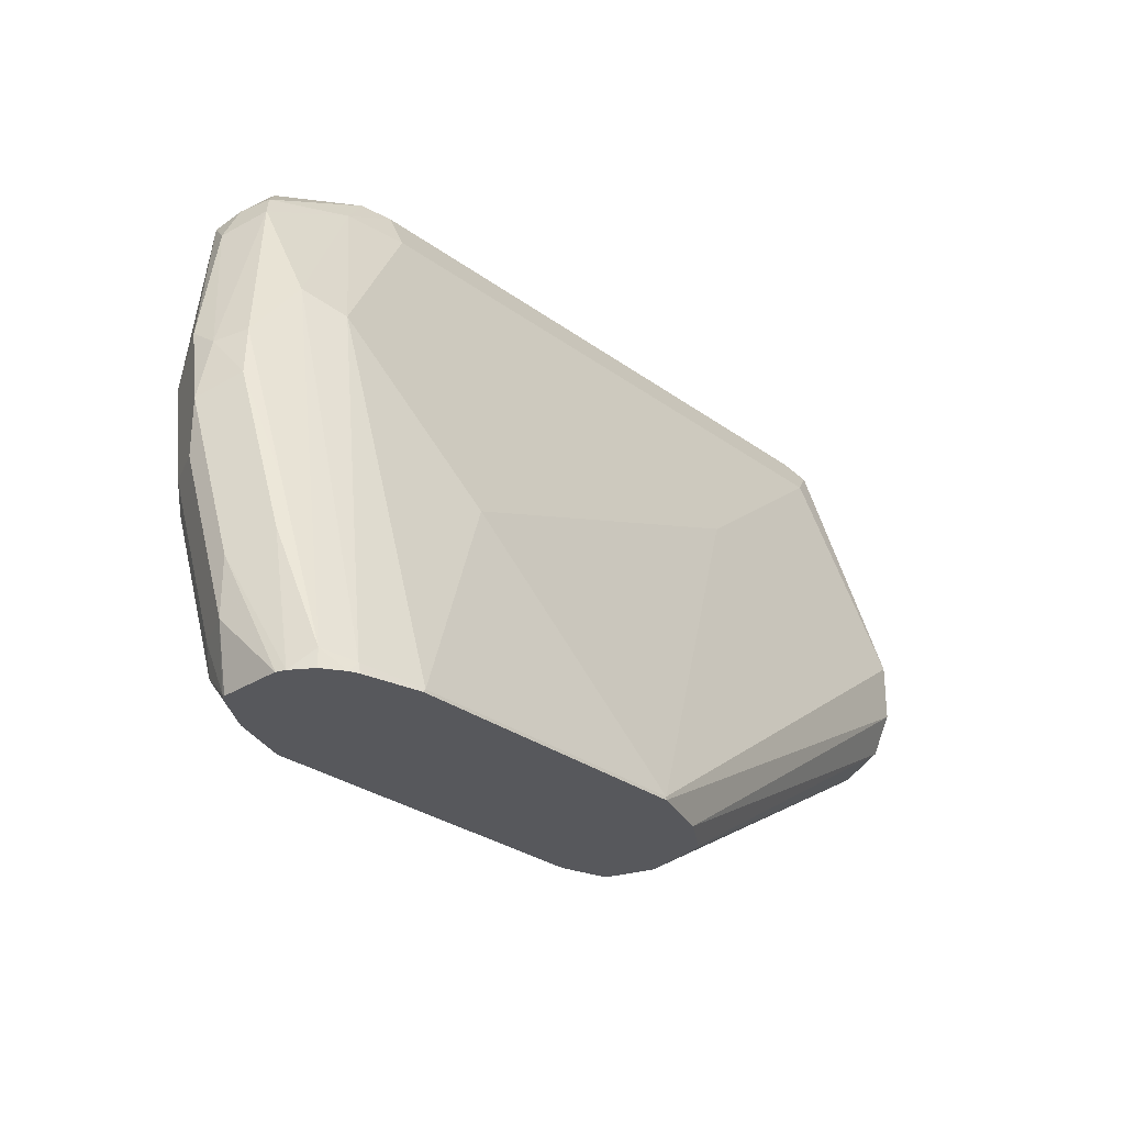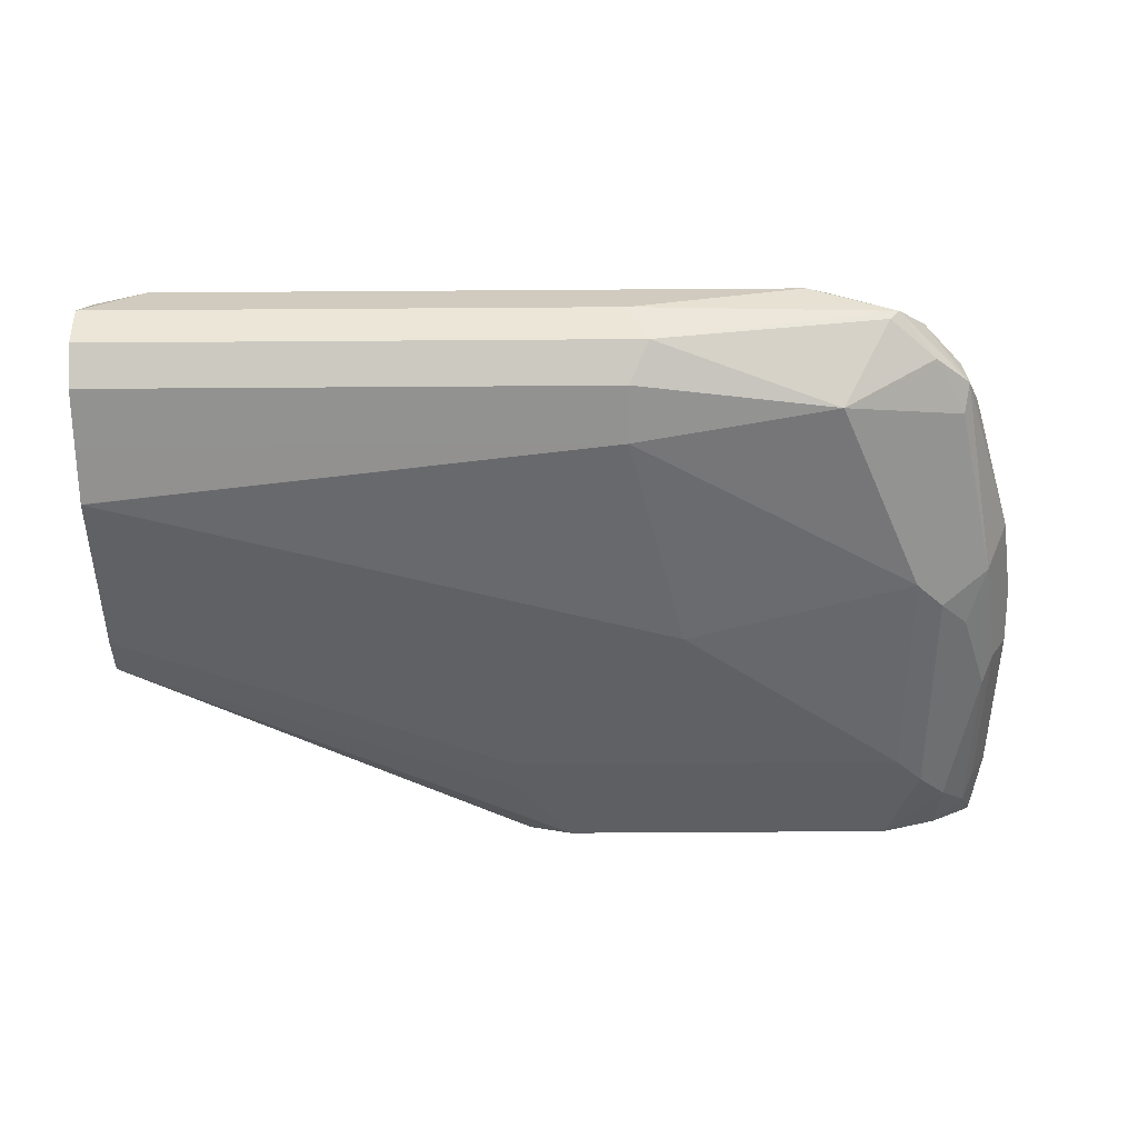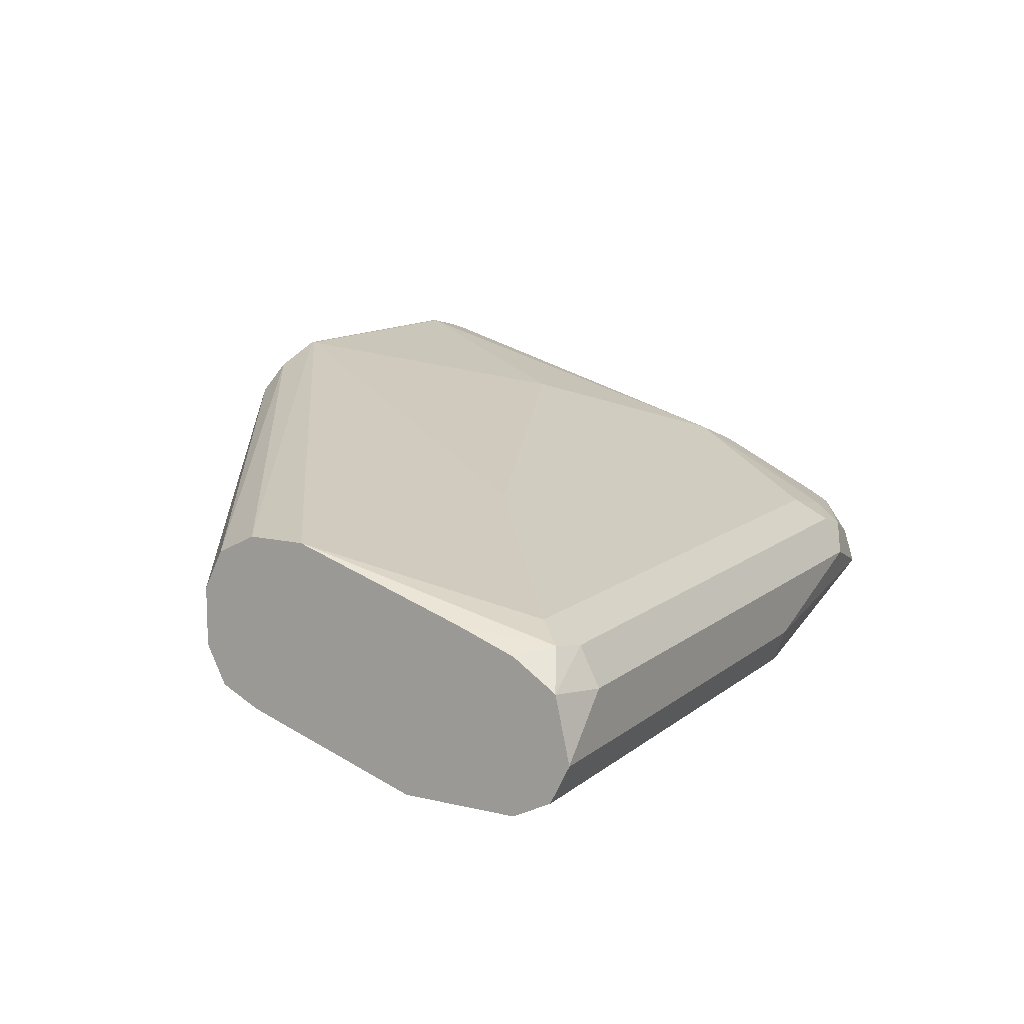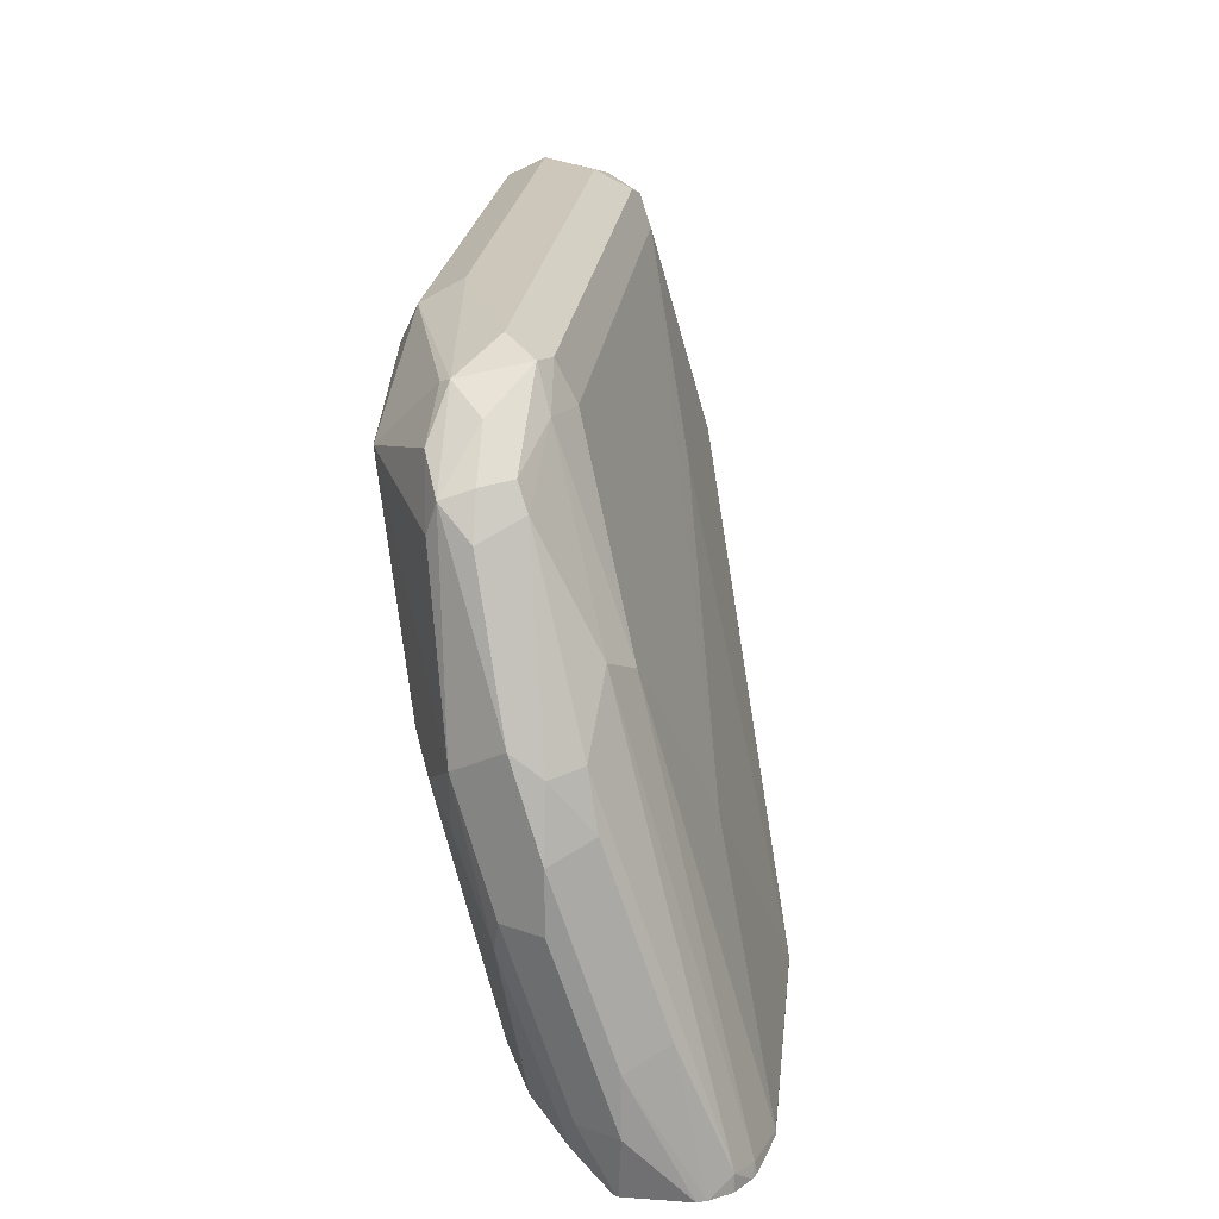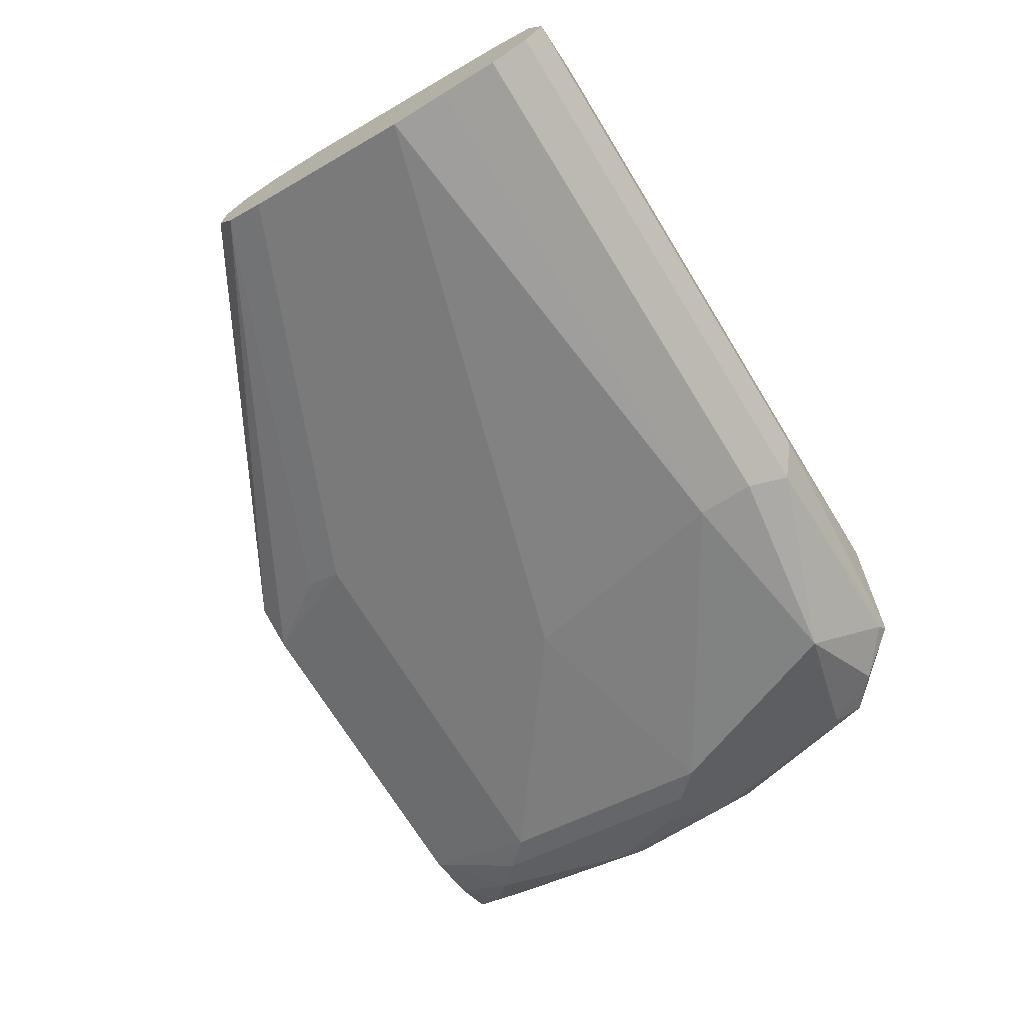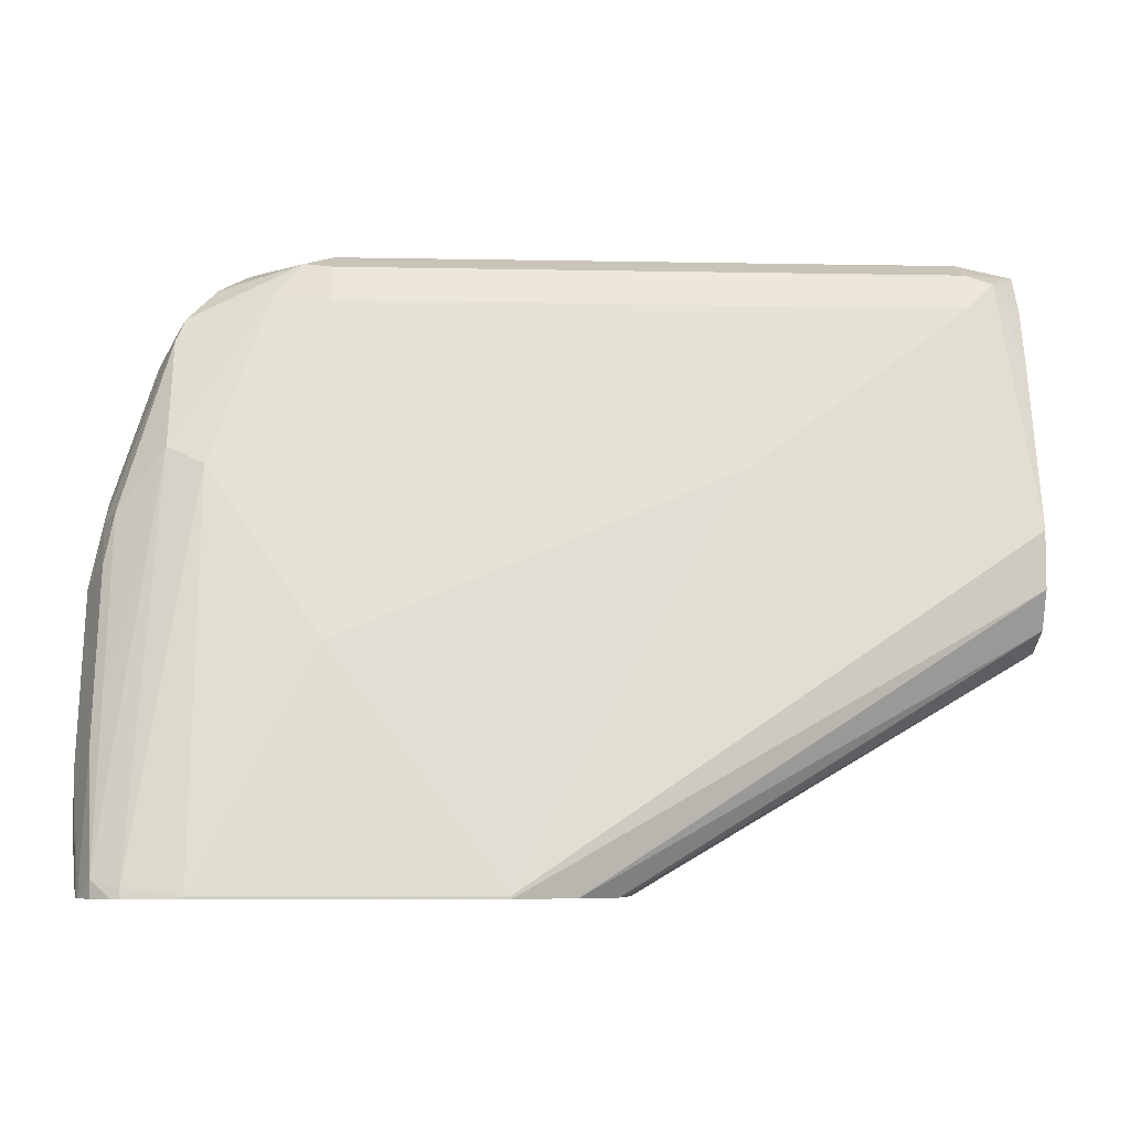
<metadata>
{"format":"obj","ext":"obj","renderer":"f3d","projection":"perspective","resolution":1024,"background":"white","views":[{"elev":-28.7,"azim":-47.5,"up":"+Y"},{"elev":-66.3,"azim":-179.6,"up":"+Z"},{"elev":11.9,"azim":119.4,"up":"+Z"},{"elev":21.3,"azim":-84.0,"up":"+Y"},{"elev":-71.2,"azim":121.6,"up":"+Z"},{"elev":-6.7,"azim":-3.3,"up":"+Y"}]}
</metadata>
<code>
v -0.2461 0.5815 -0.04993
v -0.2496 0.6157 -0.06657
v -0.2496 0.5991 -0.06657
v -0.2457 0.5815 -0.06763
v -0.2451 0.5815 -0.04742
v -0.2496 0.6657 -0.08321
v -0.2441 0.6213 -0.05548
v -0.2496 0.649 -0.08321
v -0.2441 0.5991 -0.07767
v -0.2455 0.5825 -0.06865
v -0.2454 0.5815 -0.06823
v -0.2413 0.5815 -0.04161
v -0.2413 0.5866 -0.04161
v -0.2455 0.6844 -0.08321
v -0.2455 0.6906 -0.09153
v -0.2441 0.6823 -0.0943
v -0.2441 0.6712 -0.07211
v -0.2441 0.649 -0.0943
v -0.2413 0.5908 -0.07905
v -0.245 0.5815 -0.06888
v -0.2355 0.5815 -0.03776
v -0.2413 0.6365 -0.05825
v -0.233 0.5846 -0.03745
v -0.2274 0.7045 -0.07211
v -0.2413 0.6865 -0.07489
v -0.2274 0.7378 -0.08875
v -0.233 0.7322 -0.09984
v -0.2288 0.7405 -0.1082
v -0.2385 0.6823 -0.1054
v -0.2413 0.6407 -0.09568
v -0.233 0.5991 -0.08944
v -0.2333 0.5815 -0.07671
v -0.233 0.5815 -0.03678
v -0.2163 0.5825 -0.03328
v -0.2163 0.6989 -0.06657
v -0.1997 0.7509 -0.08736
v -0.2274 0.7433 -0.09984
v -0.2246 0.7447 -0.09153
v -0.2163 0.7551 -0.09984
v -0.2122 0.7572 -0.1082
v -0.2184 0.7489 -0.1123
v -0.2274 0.7322 -0.1109
v -0.233 0.6657 -0.1061
v -0.2163 0.7322 -0.1165
v -0.1914 0.7405 -0.129
v -0.2163 0.6823 -0.1165
v -0.2246 0.674 -0.1123
v -0.2246 0.6074 -0.09568
v -0.2163 0.5815 -0.08321
v -0.2327 0.5815 -0.07701
v -0.2172 0.5815 -0.03328
v -0.1331 0.5825 -0.03328
v -0.183 0.649 -0.04993
v -0.183 0.7489 -0.08321
v -0.183 0.76 -0.08875
v -0.1914 0.7613 -0.09153
v -0.208 0.7613 -0.1082
v -0.2052 0.76 -0.1109
v -0.1387 0.76 -0.1276
v -0.1331 0.7489 -0.1331
v -0.1331 0.7322 -0.1331
v -0.1498 0.6657 -0.1165
v -0.2163 0.6157 -0.09984
v -0.1165 0.5815 -0.08321
v -0.1331 0.5815 -0.03328
v 0.01651 0.6823 -0.06657
v -0.06657 0.6989 -0.06657
v -8.38e-06 0.7489 -0.08321
v 0.008302 0.7572 -0.08736
v -0.183 0.7655 -0.09984
v -8.38e-06 0.76 -0.08875
v -0.1331 0.7655 -0.1165
v 0.01651 0.76 -0.1276
v 0.01651 0.7489 -0.1331
v 0.01651 0.7322 -0.1331
v 0.01651 0.7156 -0.1331
v 0.01651 0.7155 -0.1331
v 0.01651 0.6657 -0.1165
v -0.09986 0.6157 -0.09984
v -0.09986 0.6047 -0.0943
v 0.01651 0.6546 -0.1109
v -0.1038 0.5815 -0.07928
v -0.1156 0.5815 -0.0393
v 0.01651 0.6657 -0.06657
v 0.01651 0.7322 -0.08321
v 0.01651 0.749 -0.08941
v 0.01651 0.7613 -0.0976
v -8.38e-06 0.7655 -0.09984
v 0.01651 0.7613 -0.09769
v 0.01651 0.7655 -0.1165
v 0.01651 0.6545 -0.1108
v -0.09968 0.5815 -0.06675
v 0.01651 0.649 -0.09984
v -0.1045 0.5815 -0.04671
v 0.01651 0.6546 -0.07211
v 0.01651 0.6655 -0.06664
v 0.01651 0.7614 -0.09778
v 0.01651 0.7655 -0.1164
v -0.09963 0.5815 -0.06577
v 0.01651 0.649 -0.08321
v -0.1036 0.5815 -0.04808
v 0.01651 0.6491 -0.08308
f 55 69 71
f 57 72 59
f 55 70 56
f 55 71 88
f 54 69 55
f 55 88 70
f 56 70 57
f 57 70 72
f 57 59 58
f 61 77 62
f 59 90 73
f 59 73 74
f 59 74 60
f 60 74 75
f 60 75 61
f 61 75 76
f 61 76 77
f 62 77 78
f 54 68 69
f 62 78 79
f 59 72 90
f 53 68 54
f 41 57 58
f 52 67 53
f 62 79 63
f 38 56 39
f 39 57 40
f 39 56 57
f 40 57 41
f 41 58 45
f 41 45 42
f 42 45 44
f 45 58 59
f 45 59 60
f 53 67 68
f 45 60 61
f 46 62 63
f 46 63 48
f 46 48 47
f 46 61 62
f 48 63 49
f 49 63 79
f 49 79 64
f 52 65 84
f 52 84 66
f 52 66 67
f 45 61 46
f 64 79 80
f 83 96 84
f 64 81 82
f 70 88 98
f 70 98 90
f 70 90 72
f 71 87 89
f 71 89 88
f 78 81 80
f 78 80 79
f 81 91 82
f 82 91 93
f 82 93 92
f 83 94 95
f 83 95 96
f 37 38 39
f 88 89 97
f 88 97 98
f 92 93 99
f 93 100 99
f 94 101 102
f 94 102 95
f 99 100 101
f 100 102 101
f 69 87 71
f 69 86 87
f 69 85 86
f 66 68 67
f 65 83 84
f 66 84 96
f 66 96 95
f 66 95 102
f 66 102 100
f 66 100 93
f 66 93 91
f 66 91 81
f 66 81 78
f 66 78 77
f 64 80 81
f 66 77 76
f 66 75 74
f 66 74 73
f 66 73 90
f 66 90 98
f 66 98 97
f 66 89 87
f 66 87 86
f 66 86 85
f 66 85 69
f 66 69 68
f 66 76 75
f 36 56 38
f 66 97 89
f 36 54 55
f 3 8 18
f 3 18 9
f 3 9 10
f 3 10 4
f 4 10 11
f 5 12 13
f 5 13 7
f 6 14 15
f 6 15 16
f 6 16 29
f 6 29 18
f 6 18 8
f 6 17 14
f 7 13 17
f 9 18 19
f 9 19 10
f 10 19 20
f 10 20 11
f 12 21 13
f 13 22 17
f 13 21 23
f 2 17 6
f 13 23 24
f 2 7 17
f 2 8 3
f 1 2 3
f 1 3 4
f 1 4 11
f 1 11 20
f 1 20 32
f 1 32 50
f 1 50 49
f 1 49 64
f 1 64 82
f 1 82 92
f 1 92 99
f 1 99 101
f 1 101 94
f 1 94 83
f 1 83 65
f 1 65 51
f 1 51 33
f 1 33 21
f 1 21 12
f 1 5 2
f 2 6 8
f 2 5 7
f 13 24 22
f 1 12 5
f 14 25 26
f 28 41 42
f 28 42 29
f 29 43 30
f 29 42 44
f 29 44 45
f 29 45 46
f 29 46 47
f 29 47 43
f 30 43 31
f 31 43 47
f 28 40 41
f 31 47 48
f 31 49 50
f 31 50 32
f 33 51 34
f 34 51 65
f 34 65 52
f 34 52 53
f 34 53 35
f 35 53 54
f 35 54 36
f 14 17 25
f 31 48 49
f 28 39 40
f 36 55 56
f 27 37 28
f 28 37 39
f 14 26 27
f 14 27 15
f 15 27 28
f 15 28 29
f 15 29 16
f 17 22 25
f 18 29 30
f 19 30 31
f 19 31 32
f 19 32 20
f 18 30 19
f 22 24 25
f 23 33 34
f 23 34 35
f 23 35 24
f 24 26 25
f 24 35 36
f 24 36 26
f 26 37 27
f 26 38 37
f 21 33 23
f 26 36 38

</code>
